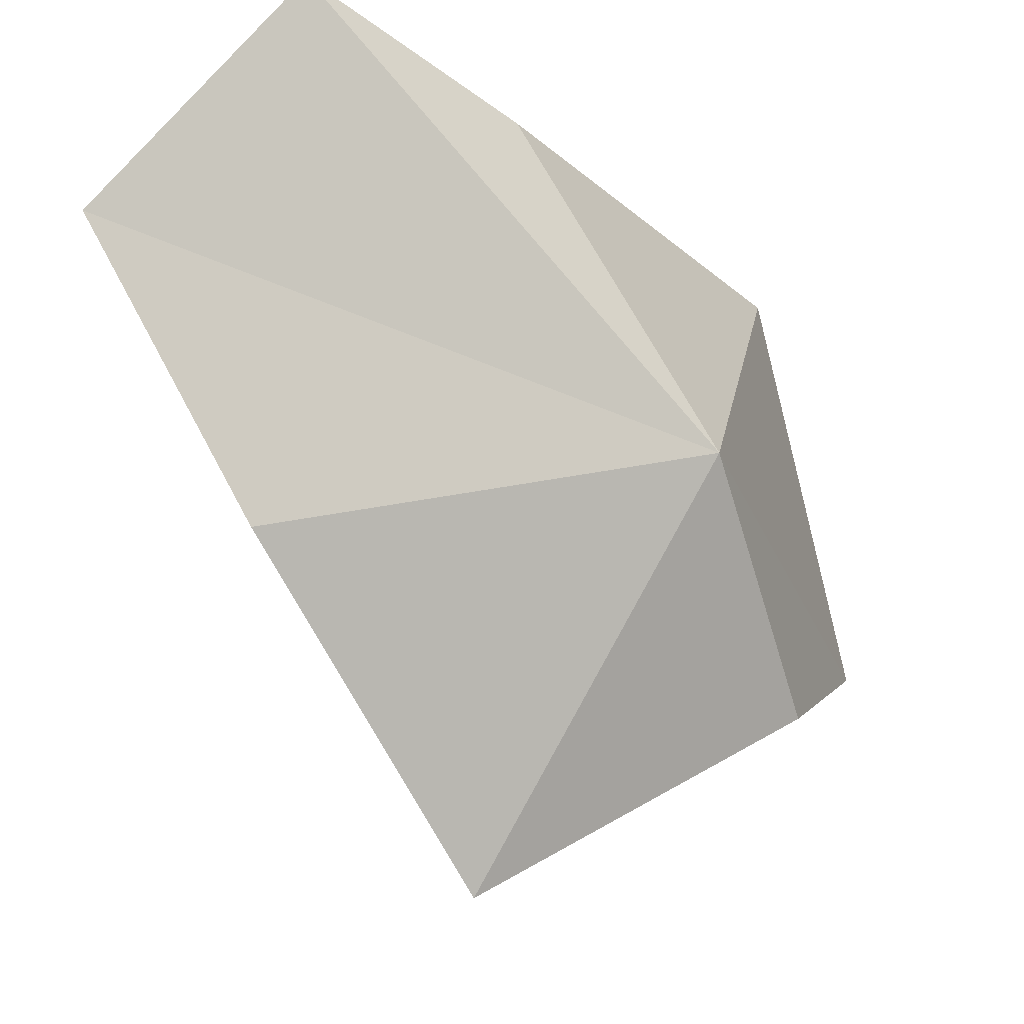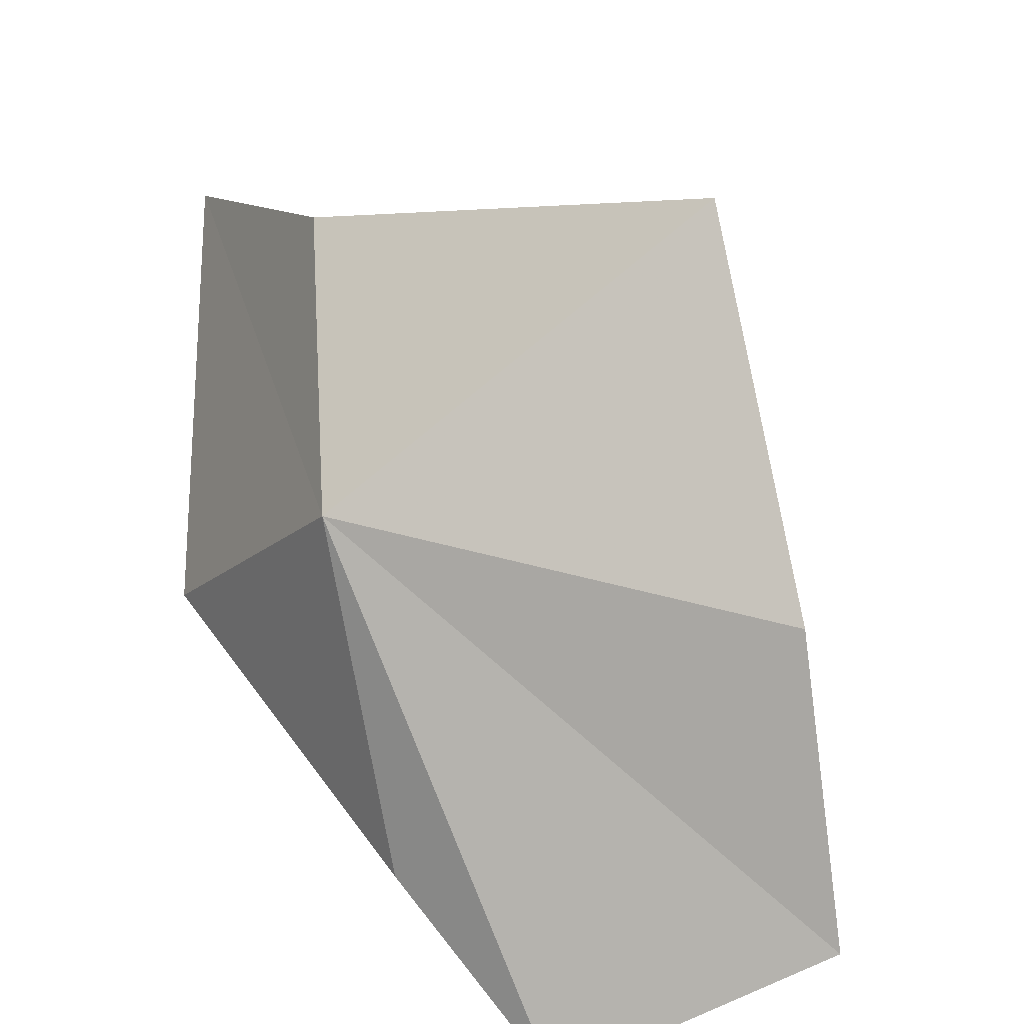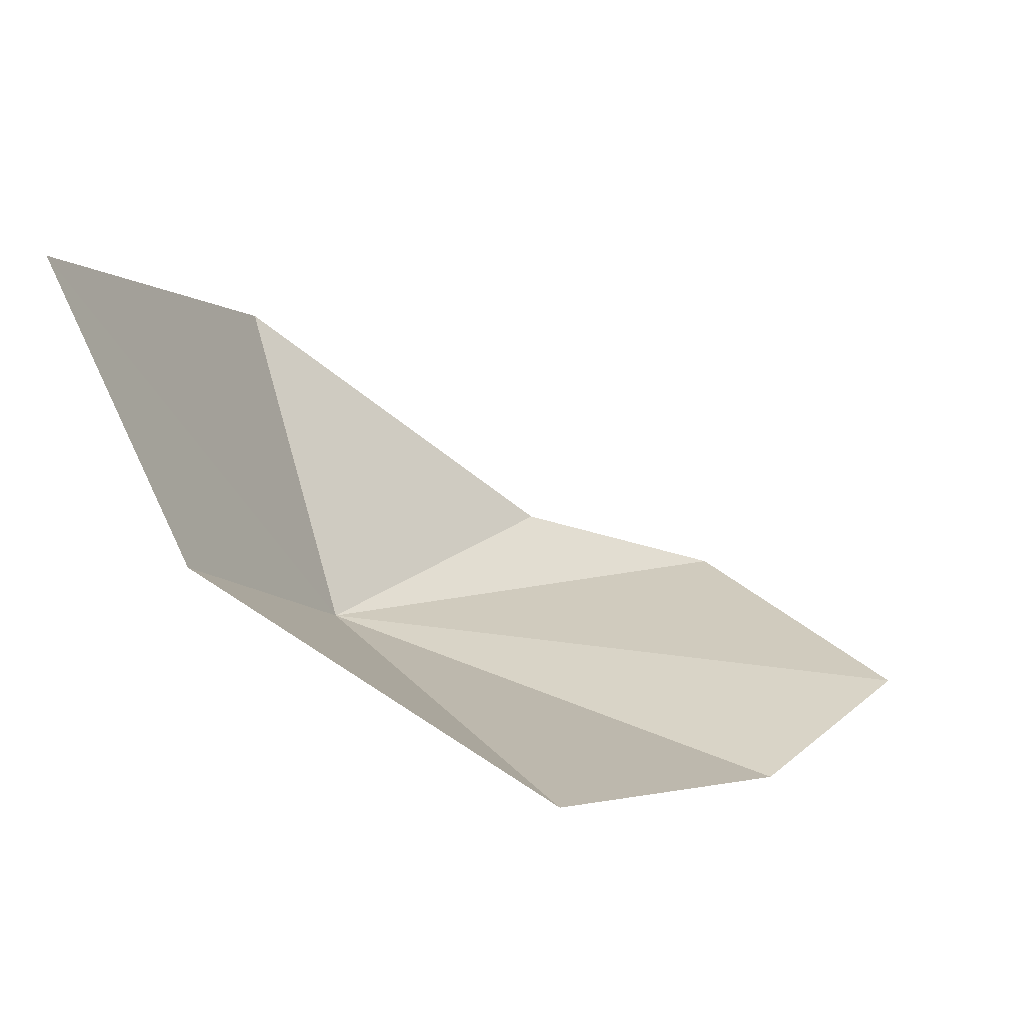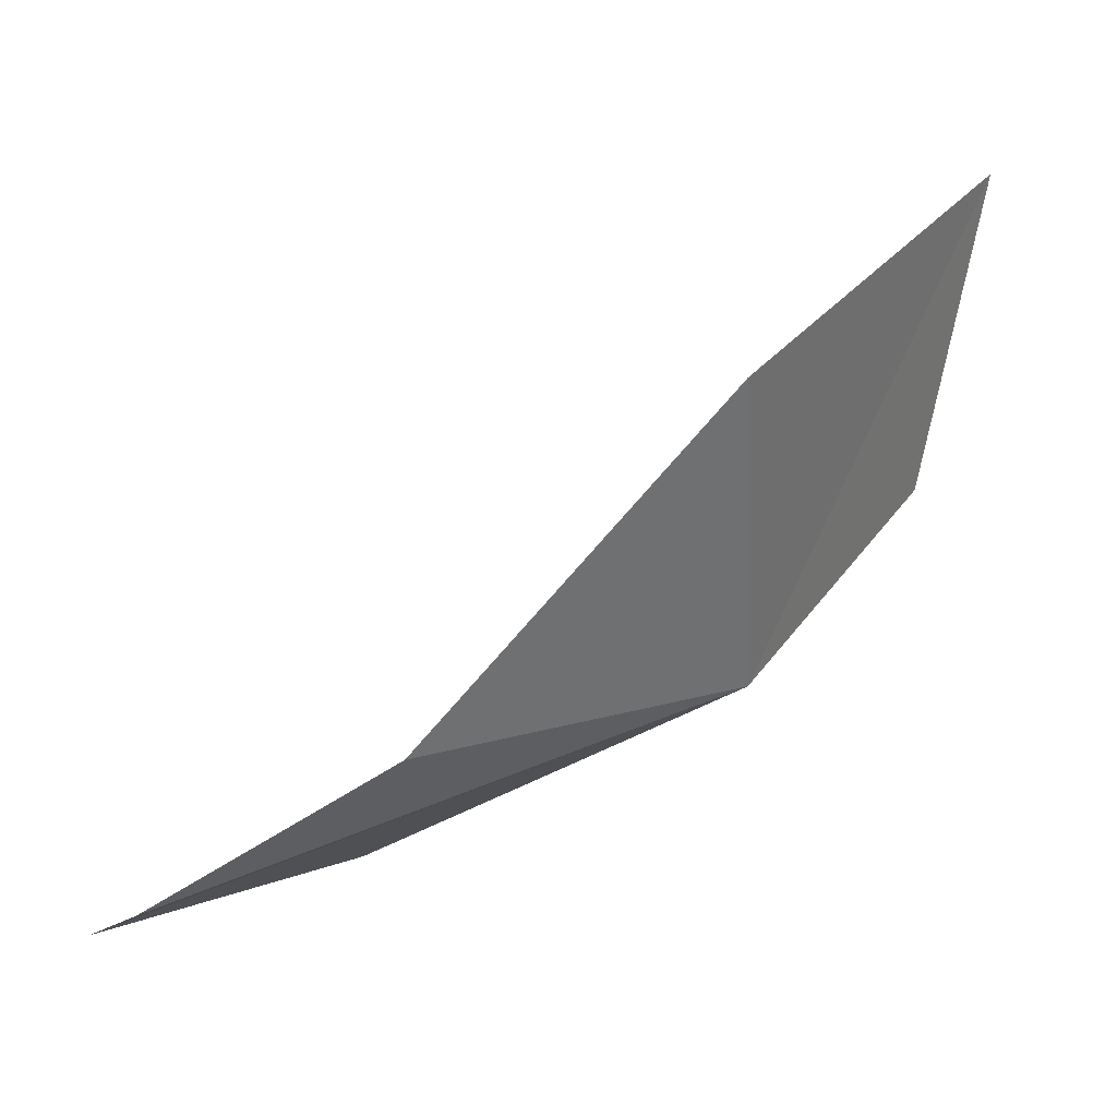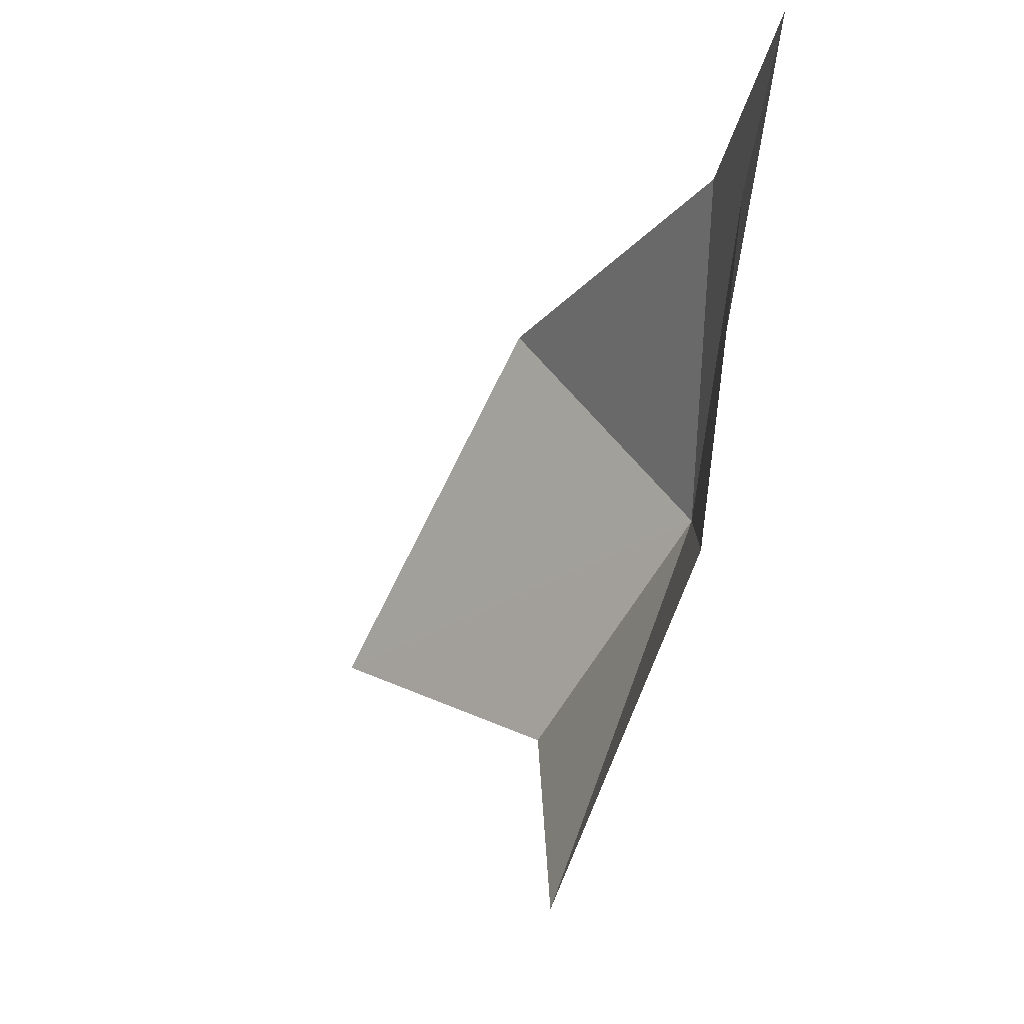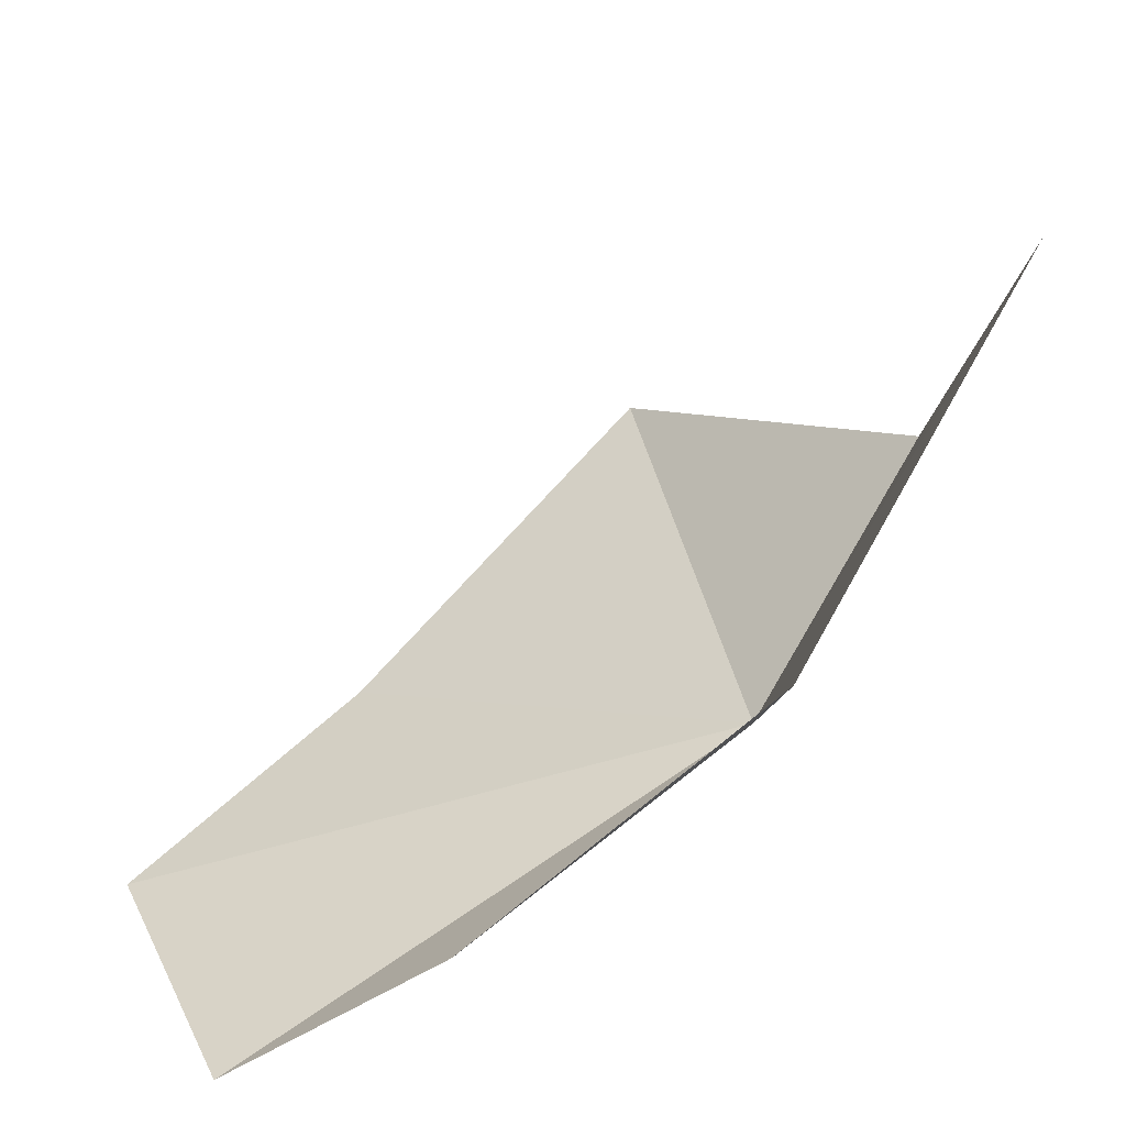
<metadata>
{"format":"obj","ext":"obj","renderer":"f3d","projection":"perspective","resolution":1024,"background":"white","views":[{"elev":-18.4,"azim":-3.9,"up":"+Z"},{"elev":-65.5,"azim":157.0,"up":"+Y"},{"elev":-56.7,"azim":-176.8,"up":"+Z"},{"elev":-9.7,"azim":21.3,"up":"+Y"},{"elev":-12.8,"azim":-69.8,"up":"+Z"},{"elev":32.2,"azim":15.9,"up":"+Y"}]}
</metadata>
<code>
v 17.85 -42.69 62.04
v 7.32 -39.1 42.88
v -2.295 -48.87 56.15
v -9.339 -52.73 68.18
v -0.6152 -52.43 79.32
v 8.659 -46.64 75.79
v 22.7 -33.06 52.47
v 21.53 -32.49 73.34
v 27.58 -20.6 57.64
f 1 3 2
f 1 4 3
f 1 5 4
f 1 6 5
f 1 8 6
f 1 7 9
f 1 9 8
f 1 2 7

</code>
